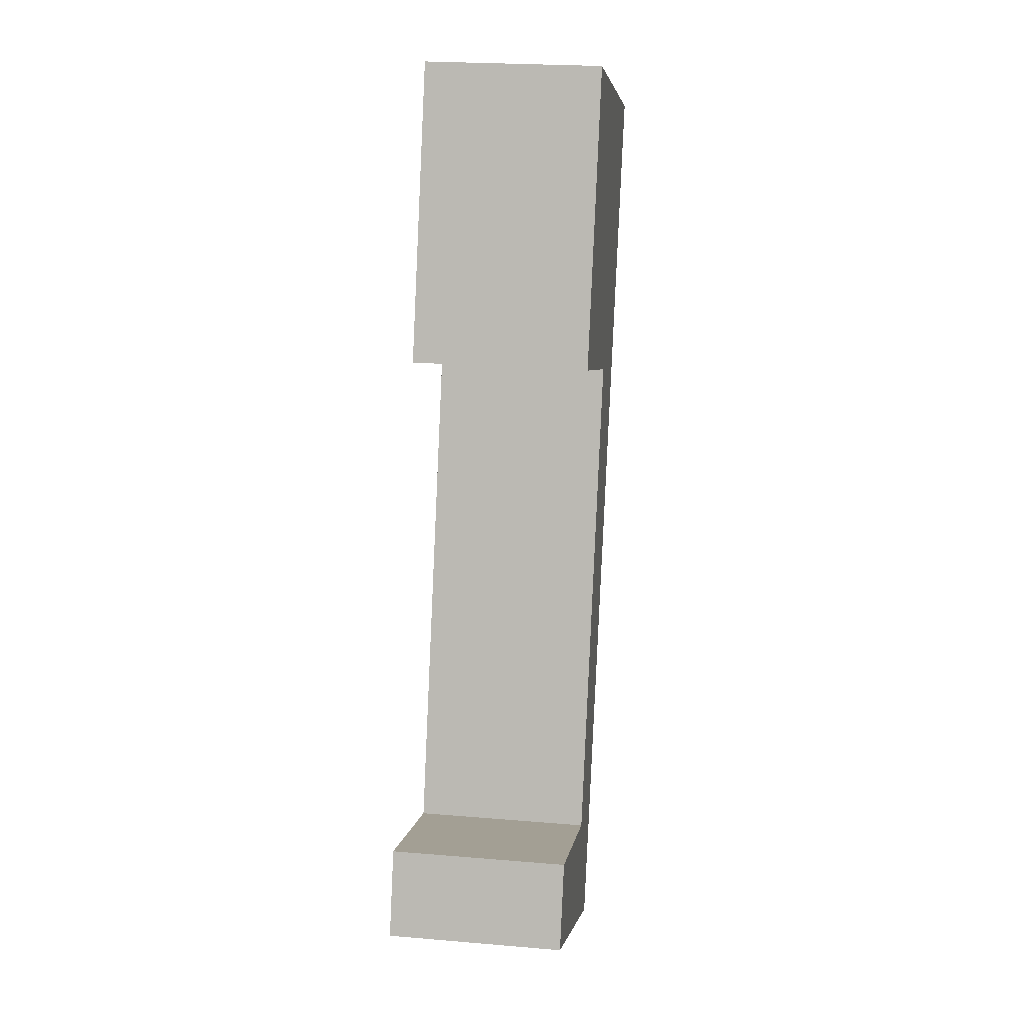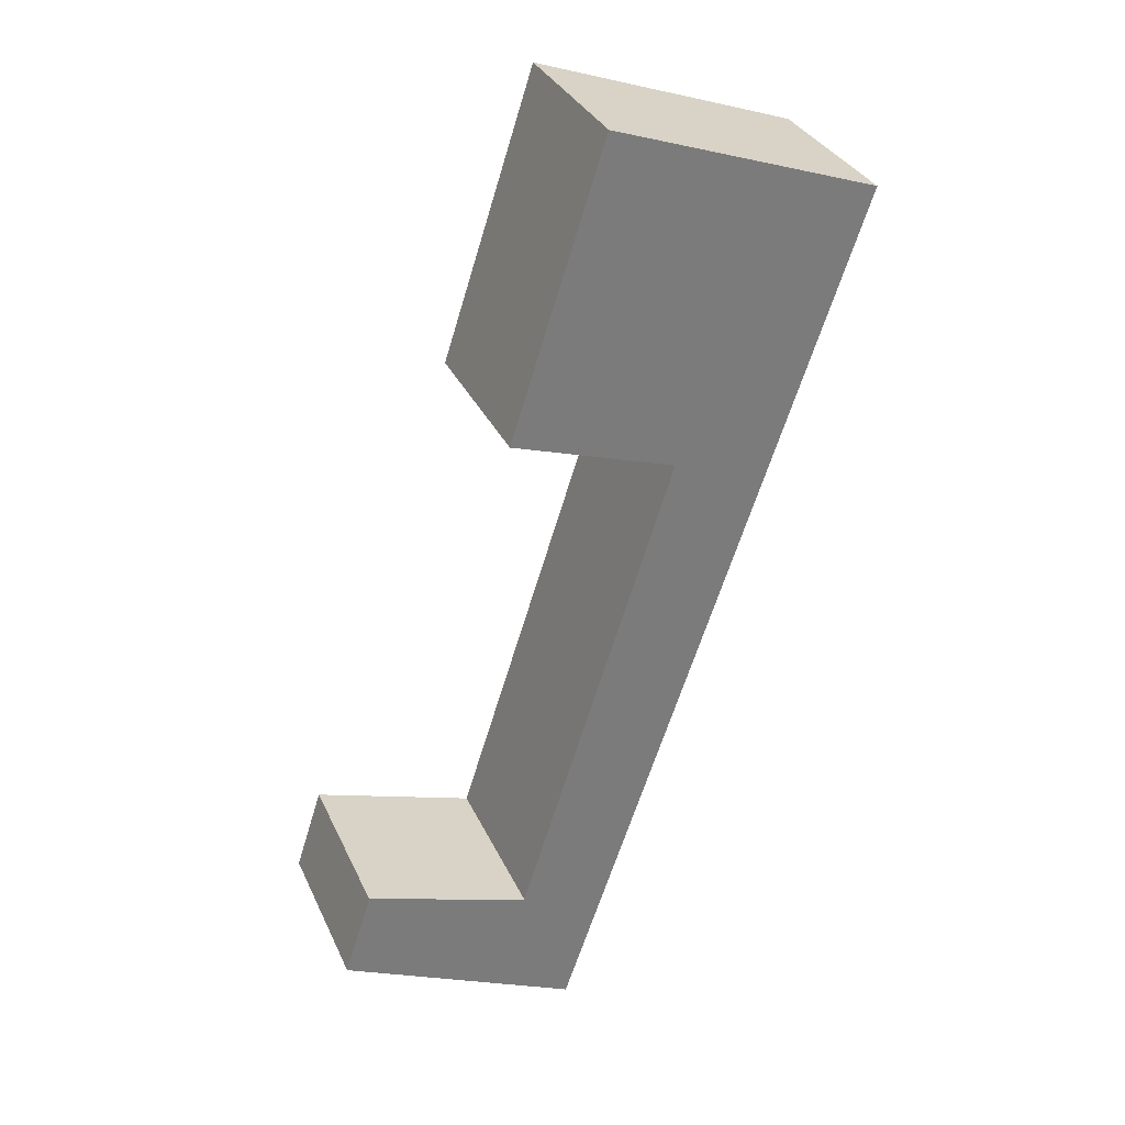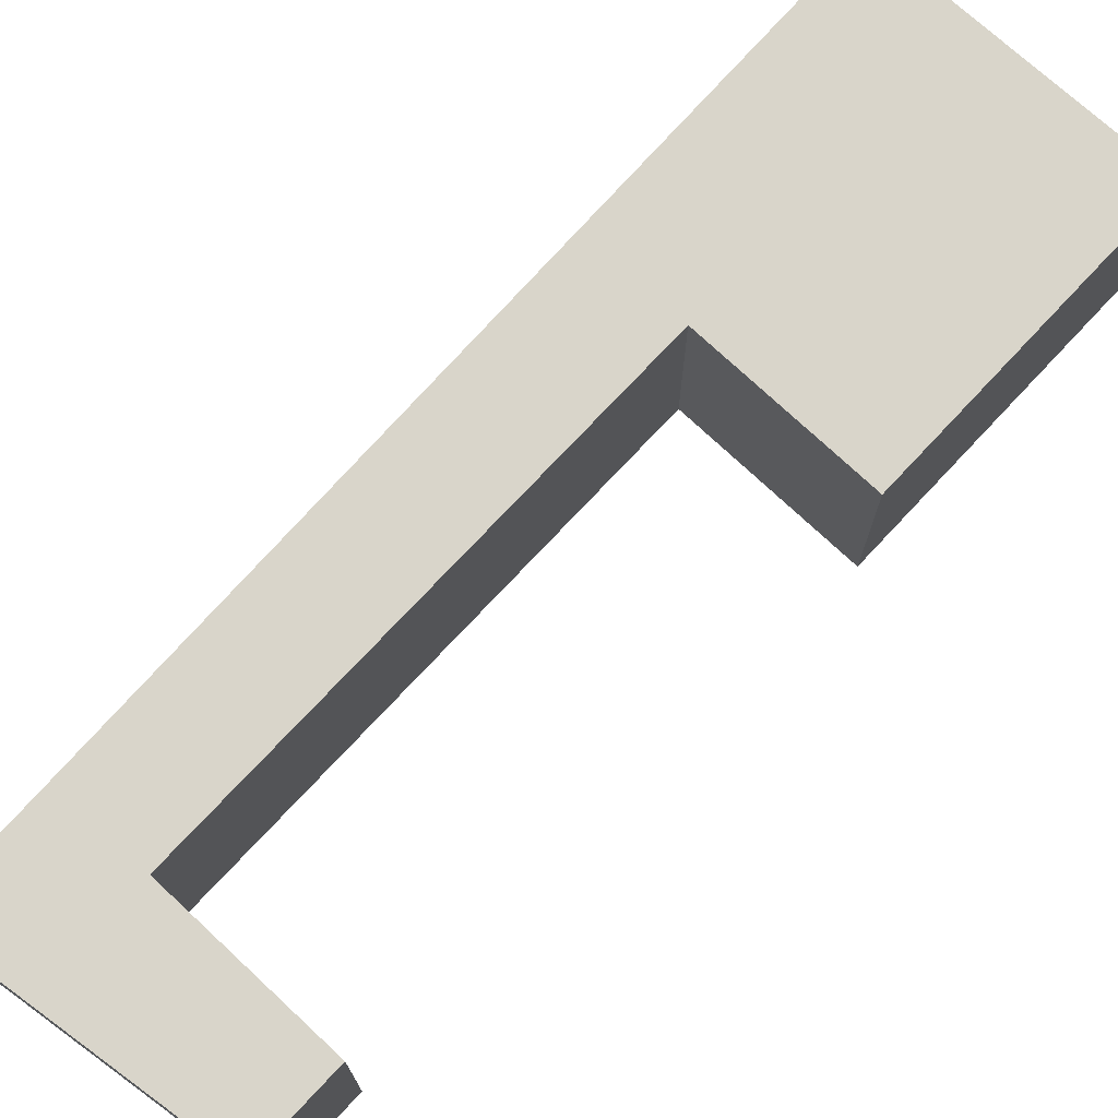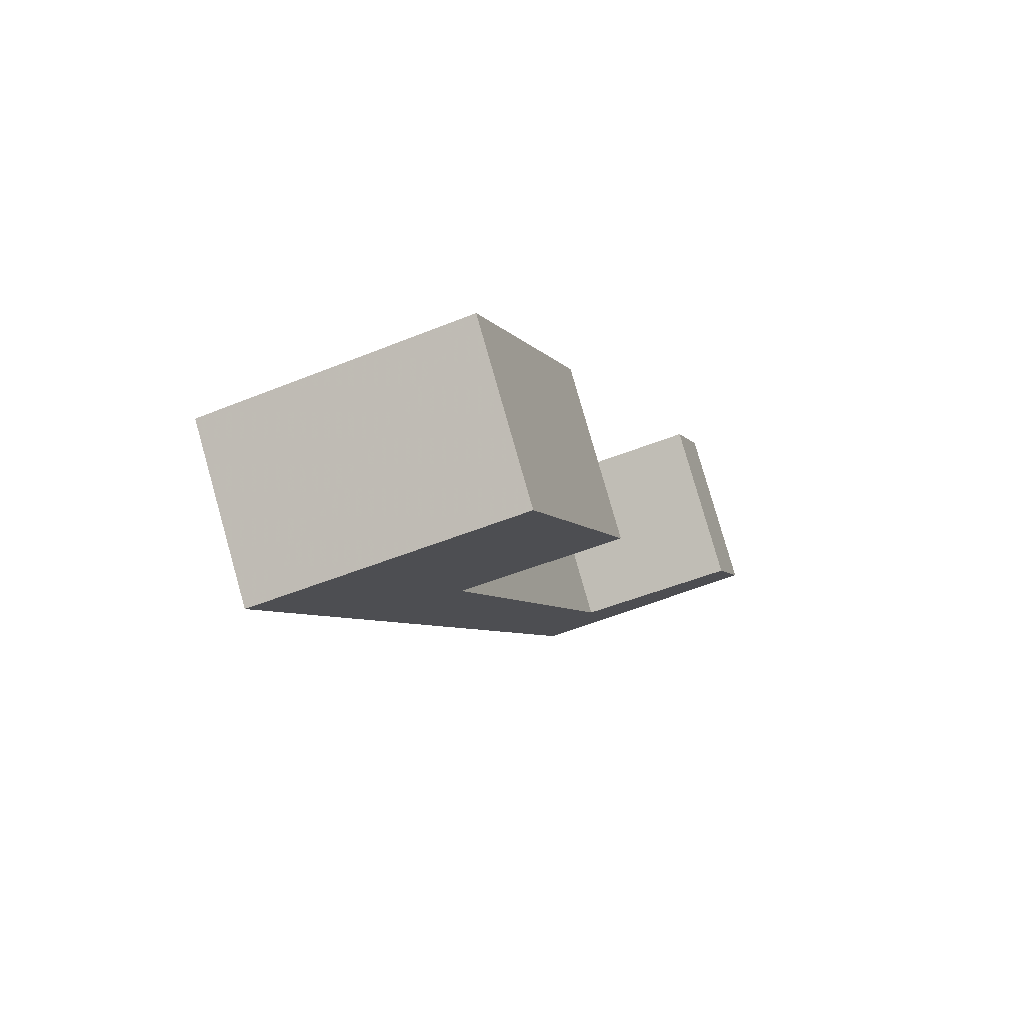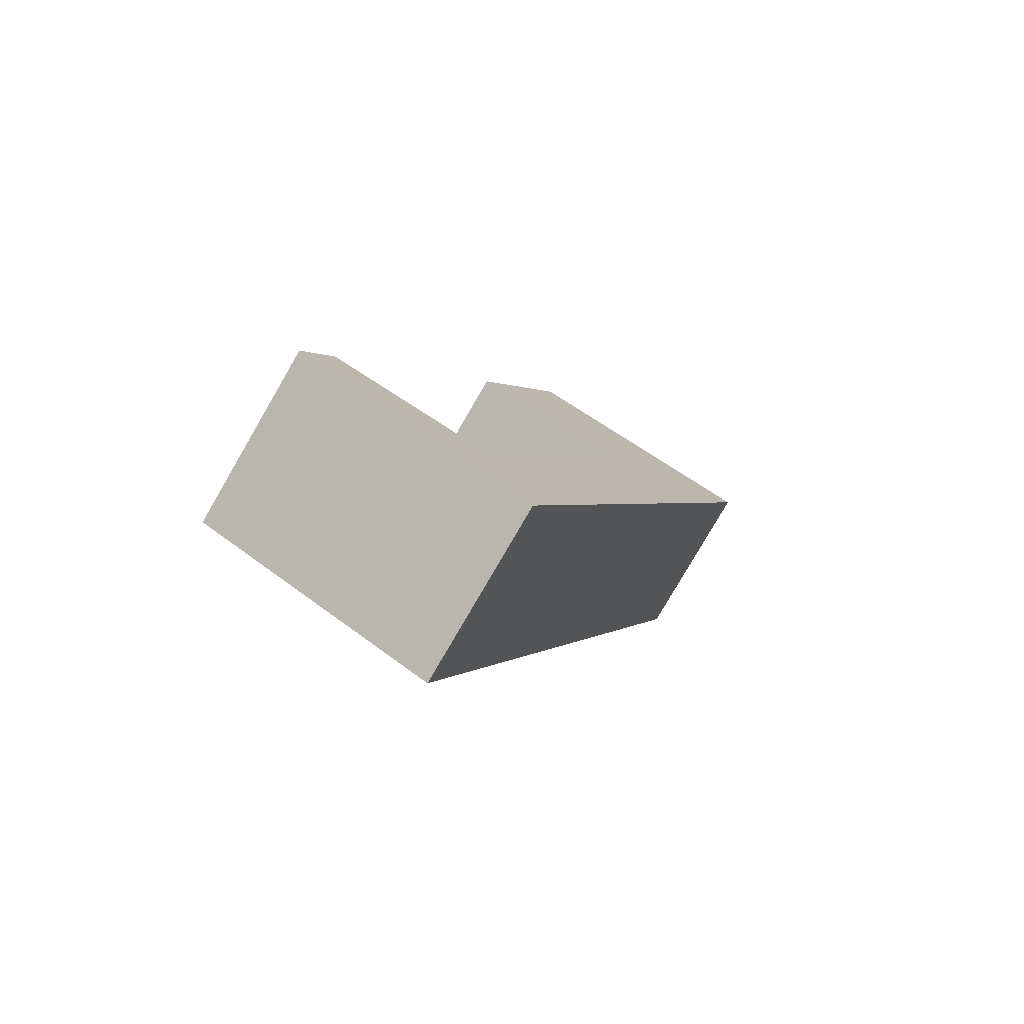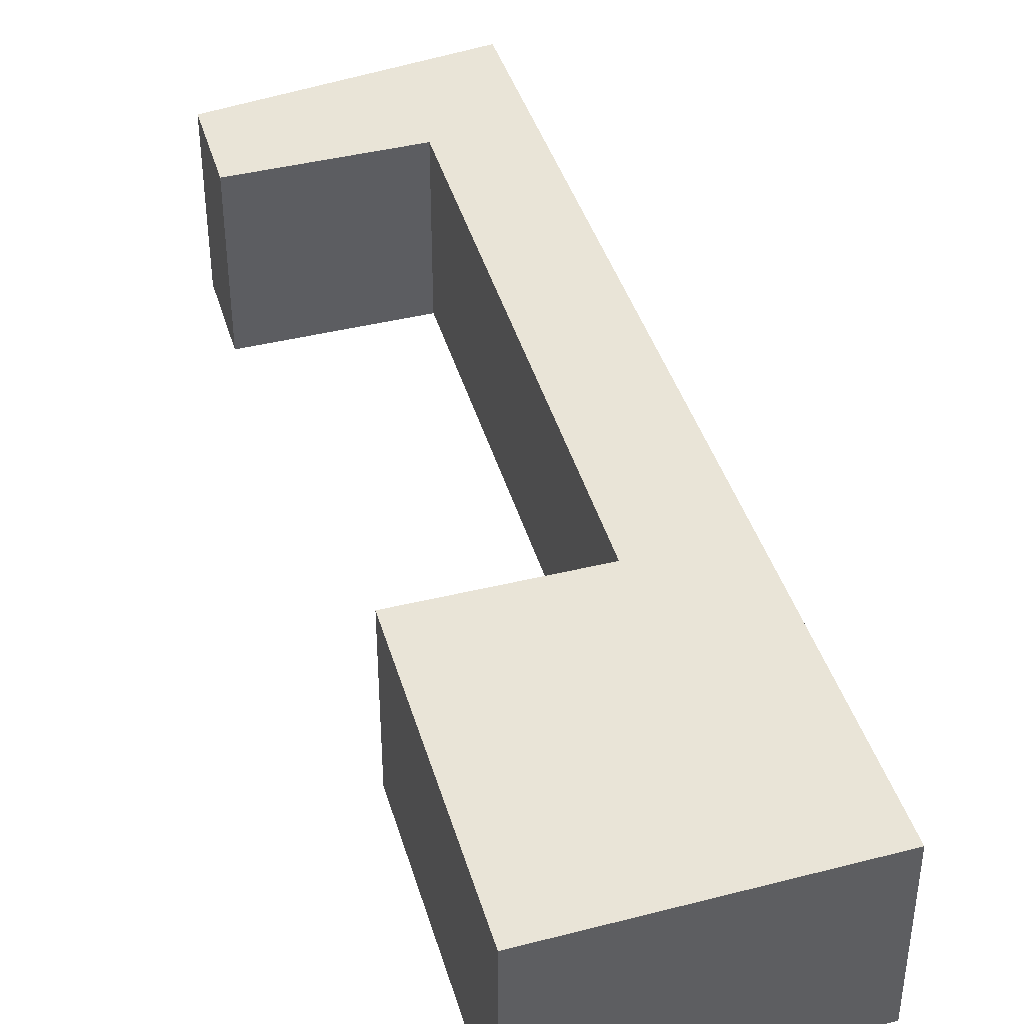
<metadata>
{"format":"obj","ext":"obj","renderer":"f3d","projection":"perspective","resolution":1024,"background":"white","views":[{"elev":22.7,"azim":-81.7,"up":"+Z"},{"elev":32.4,"azim":-21.6,"up":"+Z"},{"elev":74.5,"azim":-119.0,"up":"+Y"},{"elev":79.5,"azim":164.2,"up":"+Z"},{"elev":-79.7,"azim":-30.2,"up":"+Z"},{"elev":43.2,"azim":1.8,"up":"+Y"}]}
</metadata>
<code>
v 2.795 -0.03255 2.723
v 2.808 -0.03255 2.764
v 2.886 -0.03255 2.738
v 2.907 -0.03255 2.671
v 2.959 -0.03255 2.966
v 2.882 -0.03255 2.991
v 2.925 -0.03255 3.127
v 3.05 -0.03255 3.084
v 2.886 -0.117 2.738
v 2.808 -0.117 2.764
v 2.795 -0.117 2.723
v 2.907 -0.117 2.671
v 2.925 -0.117 3.127
v 2.882 -0.117 2.991
v 2.959 -0.117 2.966
v 3.05 -0.117 3.084
v 2.925 -0.117 3.127
v 3.05 -0.117 3.084
v 3.05 -0.03255 3.084
v 2.925 -0.03255 3.127
v 2.882 -0.117 2.991
v 2.925 -0.117 3.127
v 2.925 -0.03255 3.127
v 2.882 -0.03255 2.991
v 2.944 -0.117 2.971
v 2.882 -0.117 2.991
v 2.882 -0.03255 2.991
v 2.944 -0.03255 2.971
v 2.959 -0.117 2.966
v 2.944 -0.117 2.971
v 2.944 -0.03255 2.971
v 2.959 -0.03255 2.966
v 2.957 -0.117 2.959
v 2.959 -0.117 2.966
v 2.959 -0.03255 2.966
v 2.957 -0.03255 2.959
v 2.886 -0.117 2.738
v 2.957 -0.117 2.959
v 2.957 -0.03255 2.959
v 2.886 -0.03255 2.738
v 2.808 -0.117 2.764
v 2.886 -0.117 2.738
v 2.886 -0.03255 2.738
v 2.808 -0.03255 2.764
v 2.795 -0.117 2.723
v 2.808 -0.117 2.764
v 2.808 -0.03255 2.764
v 2.795 -0.03255 2.723
v 2.907 -0.117 2.671
v 2.795 -0.117 2.723
v 2.795 -0.03255 2.723
v 2.907 -0.03255 2.671
v 3.05 -0.117 3.084
v 2.907 -0.117 2.671
v 2.907 -0.03255 2.671
v 3.05 -0.03255 3.084
f 1 2 3
f 4 1 3
f 4 3 5
f 5 6 7
f 8 4 5
f 8 5 7
f 9 10 11
f 9 11 12
f 13 14 15
f 15 9 12
f 16 13 15
f 16 15 12
f 17 18 19
f 17 19 20
f 21 22 23
f 21 23 24
f 25 26 27
f 25 27 28
f 29 30 31
f 29 31 32
f 33 34 35
f 33 35 36
f 37 38 39
f 37 39 40
f 41 42 43
f 41 43 44
f 45 46 47
f 45 47 48
f 49 50 51
f 49 51 52
f 53 54 55
f 53 55 56

</code>
